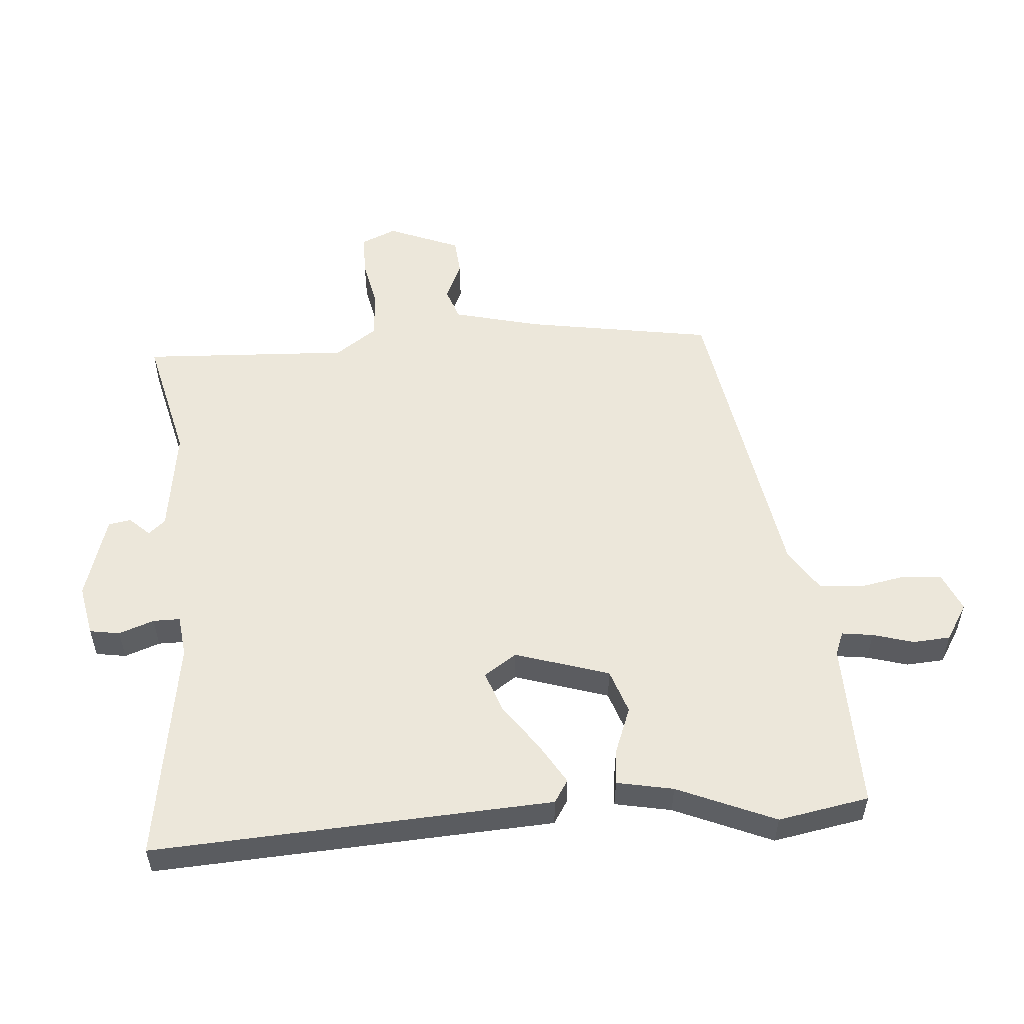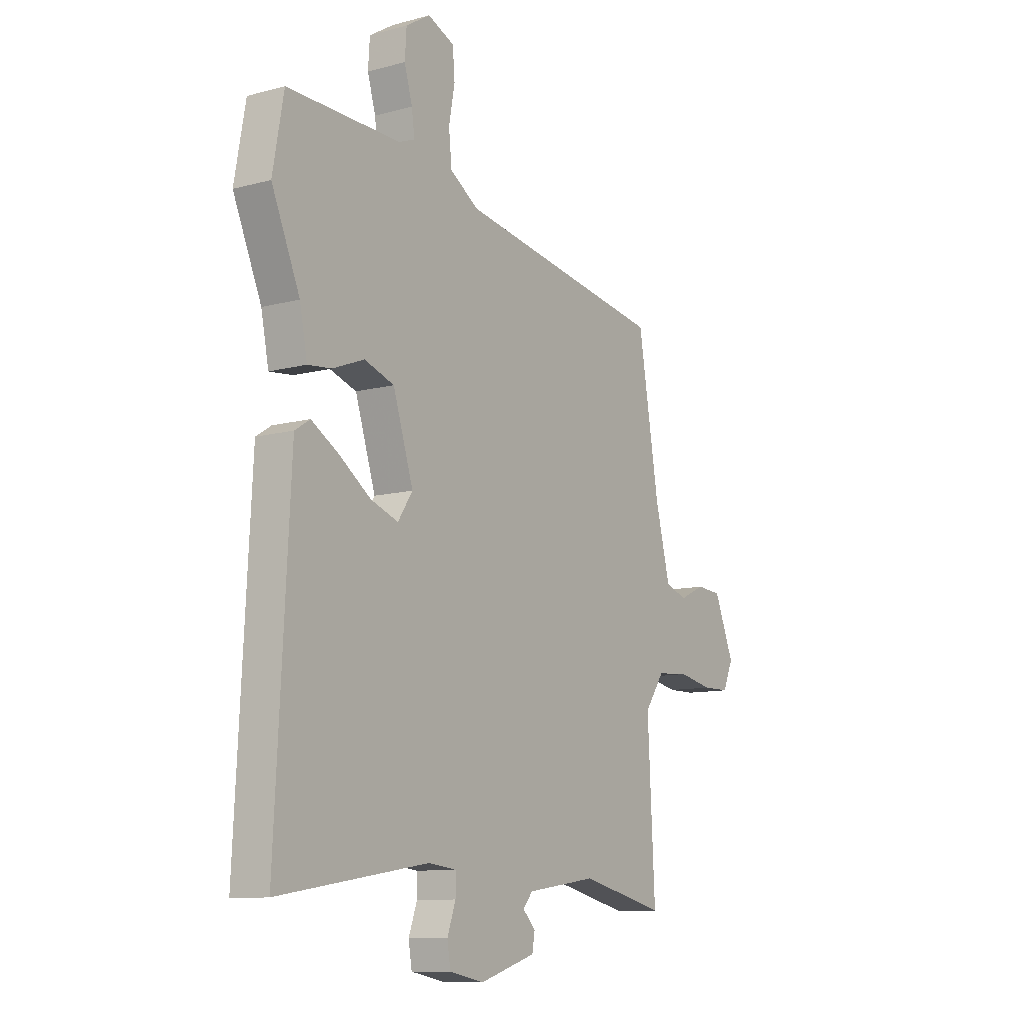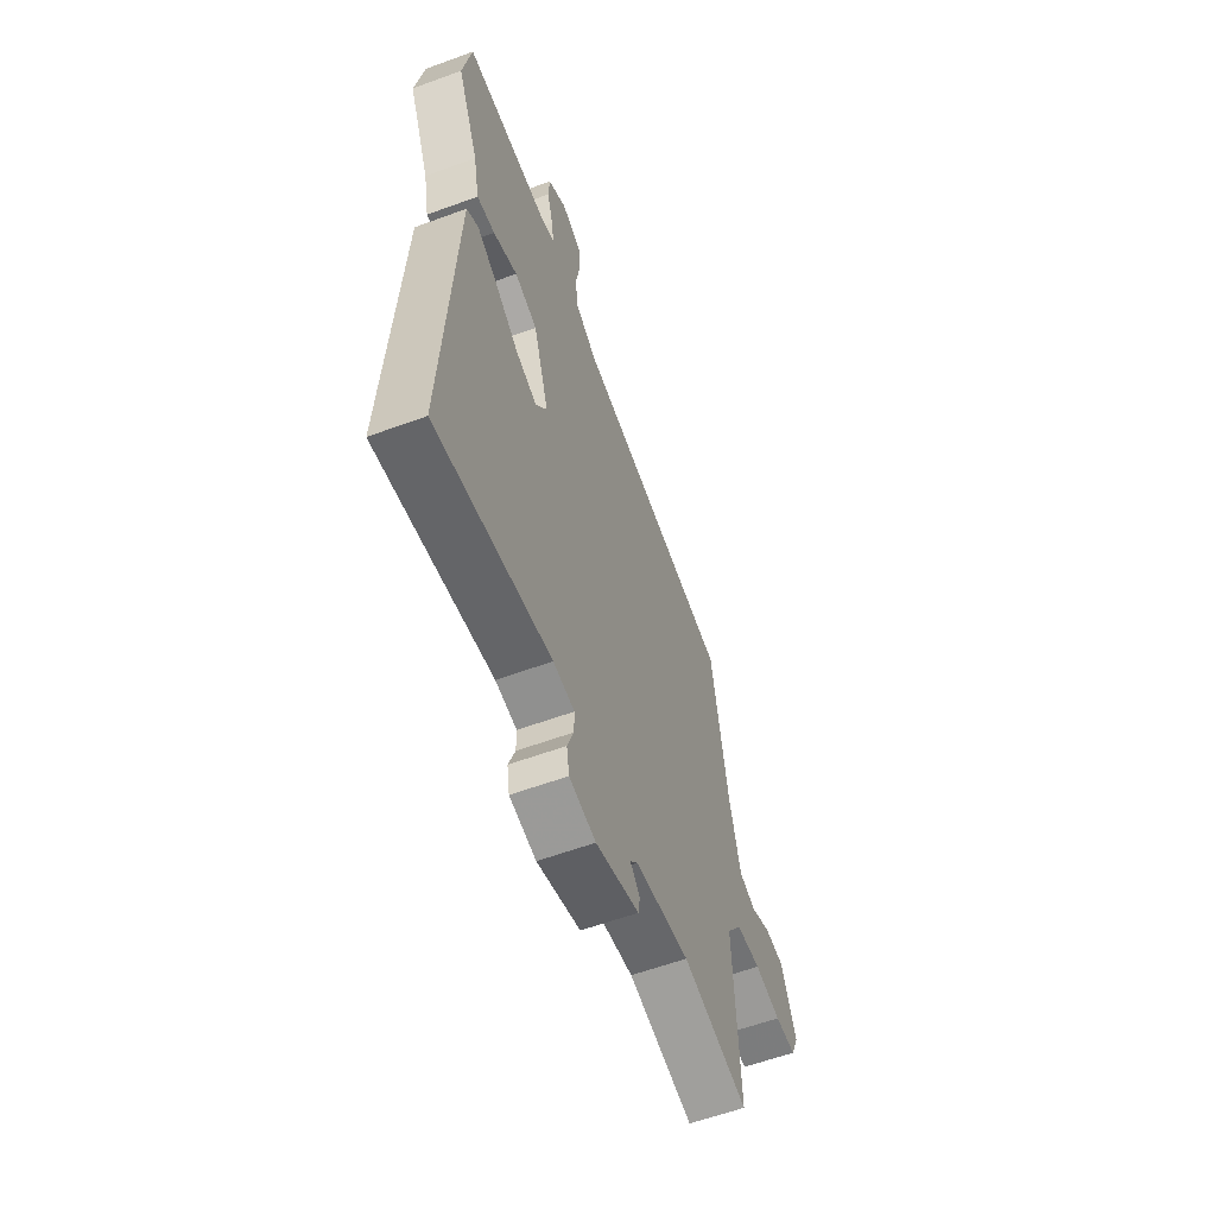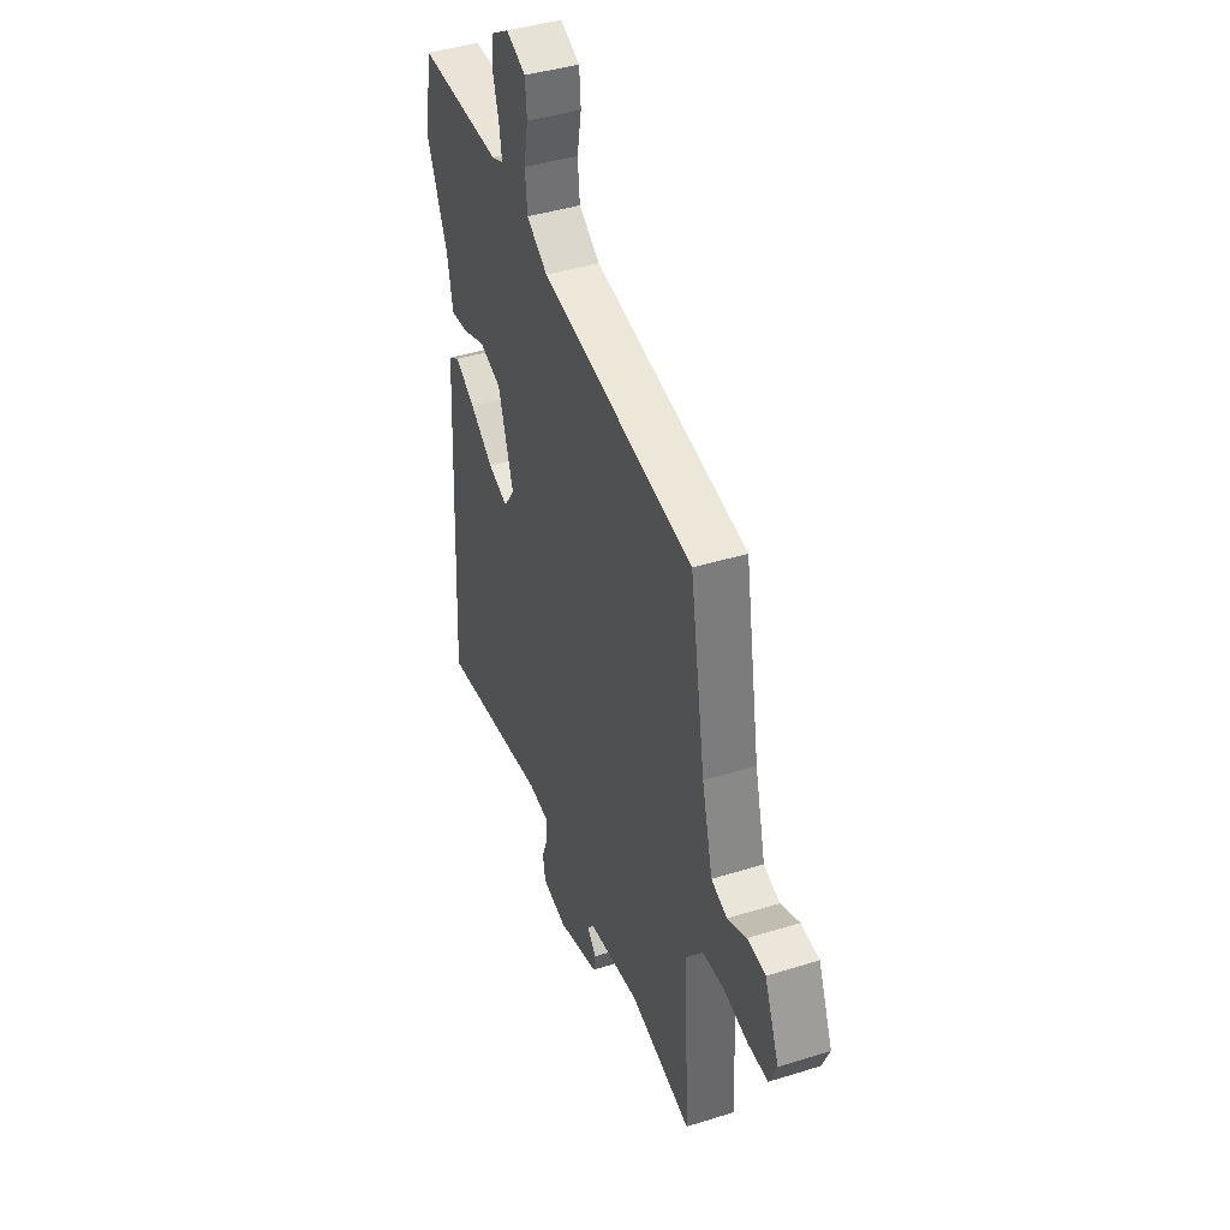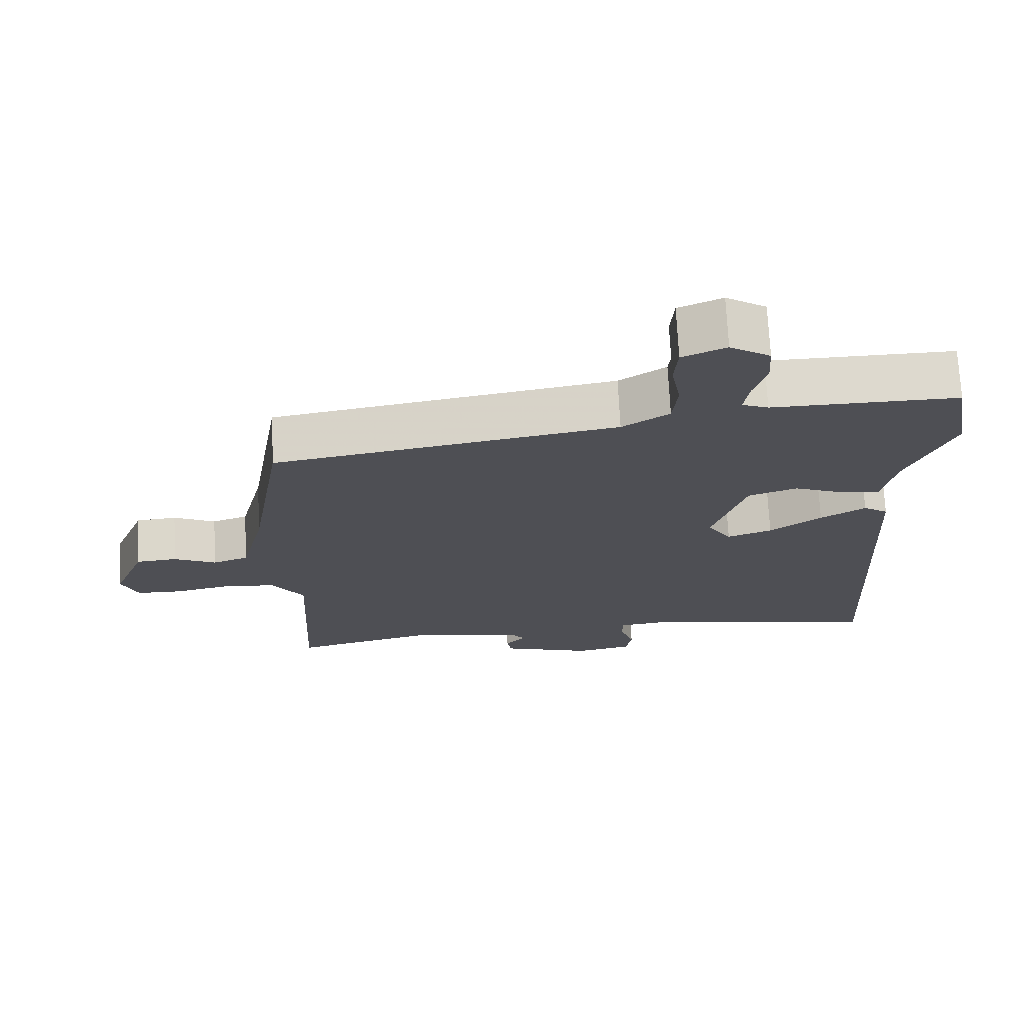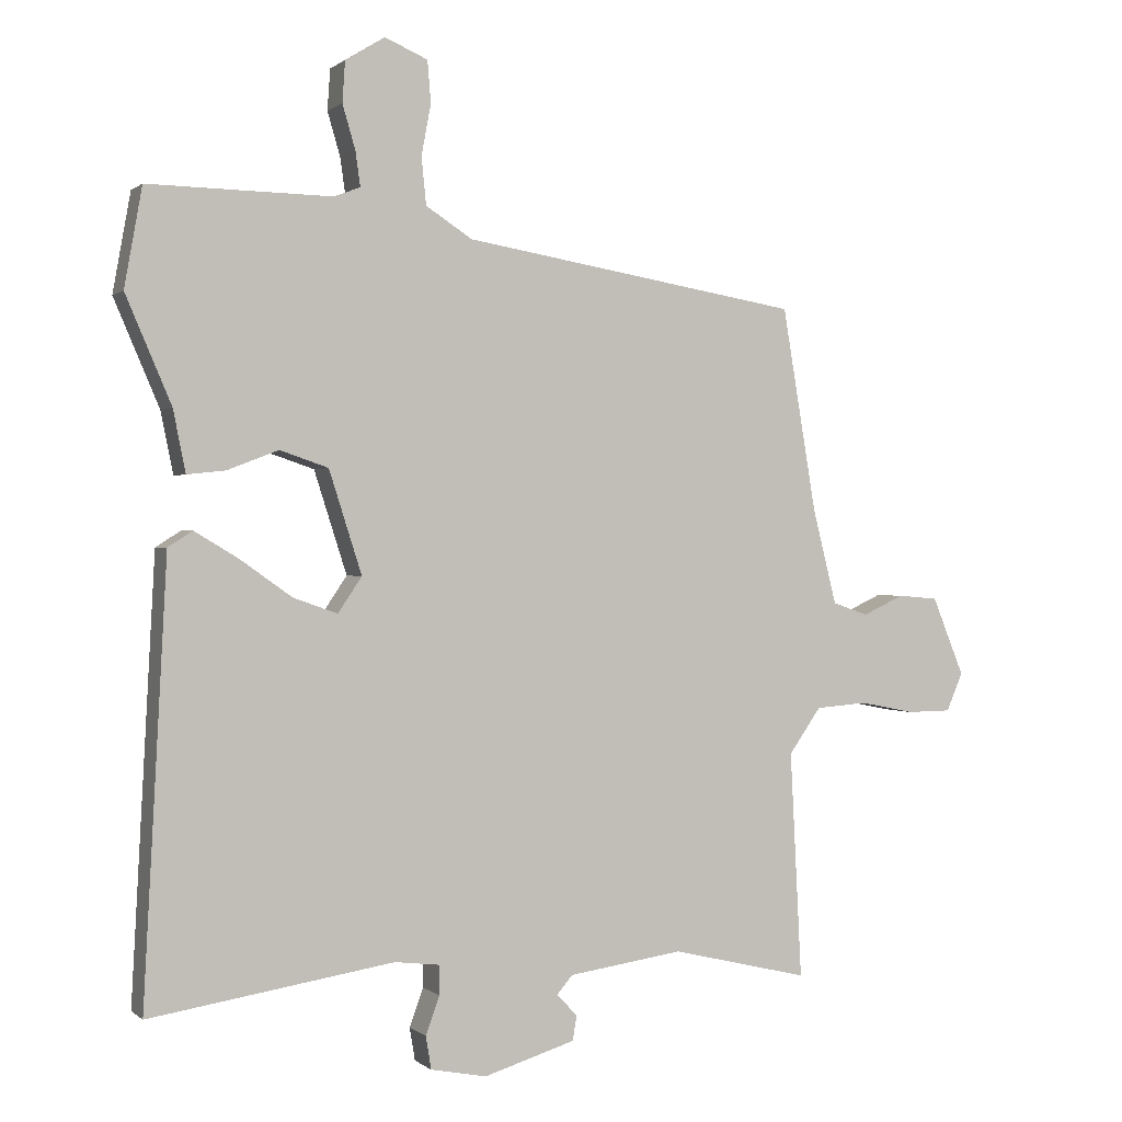
<metadata>
{"format":"obj","ext":"obj","renderer":"f3d","projection":"perspective","resolution":1024,"background":"white","views":[{"elev":54.0,"azim":-94.6,"up":"+Y"},{"elev":-10.5,"azim":-56.0,"up":"+Z"},{"elev":-59.5,"azim":-69.3,"up":"+Z"},{"elev":41.9,"azim":69.4,"up":"+Z"},{"elev":71.4,"azim":177.2,"up":"+Z"},{"elev":0.4,"azim":-22.3,"up":"+Z"}]}
</metadata>
<code>
v 0.476 0.07 0.41
v 0.526 0.07 0.111
v 0.561 0.07 -0.028
v 0.613 0.07 -0.046
v 0.674 0.07 -0.018
v 0.733 0.07 -0.023
v 0.78 0.07 -0.138
v 0.756 0.07 -0.194
v 0.691 0.07 -0.195
v 0.61 0.07 -0.179
v 0.534 0.07 -0.185
v 0.487 0.07 -0.252
v 0.504 0.07 -0.584
v 0.302 0.07 -0.536
v 0.134 0.07 -0.56
v 0.111 0.07 -0.587
v 0.141 0.07 -0.619
v 0.135 0.07 -0.655
v 0.001 0.07 -0.696
v -0.081 0.07 -0.68
v -0.089 0.07 -0.632
v -0.069 0.07 -0.576
v -0.069 0.07 -0.533
v -0.135 0.07 -0.525
v -0.493 0.07 -0.581
v -0.459 0.07 0.056
v -0.423 0.07 0.079
v -0.358 0.07 0.04
v -0.283 0.07 -0.013
v -0.218 0.07 -0.036
v -0.183 0.07 0.016
v -0.231 0.07 0.166
v -0.302 0.07 0.19
v -0.377 0.07 0.161
v -0.433 0.07 0.155
v -0.451 0.07 0.245
v -0.518 0.07 0.401
v -0.492 0.07 0.546
v -0.223 0.07 0.542
v -0.185 0.07 0.557
v -0.192 0.07 0.607
v -0.211 0.07 0.672
v -0.207 0.07 0.732
v -0.149 0.07 0.768
v -0.086 0.07 0.741
v -0.081 0.07 0.68
v -0.095 0.07 0.605
v -0.088 0.07 0.536
v -0.02 0.07 0.492
v 0.476 0 0.41
v 0.526 0 0.111
v 0.561 0 -0.028
v 0.613 0 -0.046
v 0.674 0 -0.018
v 0.733 0 -0.023
v 0.78 0 -0.138
v 0.756 0 -0.194
v 0.691 0 -0.195
v 0.61 0 -0.179
v 0.534 0 -0.185
v 0.487 0 -0.252
v 0.504 0 -0.584
v 0.302 0 -0.536
v 0.134 0 -0.56
v 0.111 0 -0.587
v 0.141 0 -0.619
v 0.135 0 -0.655
v 0.001 0 -0.696
v -0.081 0 -0.68
v -0.089 0 -0.632
v -0.069 0 -0.576
v -0.069 0 -0.533
v -0.135 0 -0.525
v -0.493 0 -0.581
v -0.459 0 0.056
v -0.423 0 0.079
v -0.358 0 0.04
v -0.283 0 -0.013
v -0.218 0 -0.036
v -0.183 0 0.016
v -0.231 0 0.166
v -0.302 0 0.19
v -0.377 0 0.161
v -0.433 0 0.155
v -0.451 0 0.245
v -0.518 0 0.401
v -0.492 0 0.546
v -0.223 0 0.542
v -0.185 0 0.557
v -0.192 0 0.607
v -0.211 0 0.672
v -0.207 0 0.732
v -0.149 0 0.768
v -0.086 0 0.741
v -0.081 0 0.68
v -0.095 0 0.605
v -0.088 0 0.536
v -0.02 0 0.492
f 44 45 46 47
f 44 47 48
f 41 42 43 44
f 40 41 44 48
f 39 40 48 49
f 36 37 38 39
f 33 34 35 36
f 32 33 36 39
f 31 32 39 49
f 26 27 28 29
f 24 25 26 29
f 23 24 29 30
f 19 20 21 22
f 19 22 23
f 16 17 18 19
f 15 16 19 23
f 14 15 23 30
f 12 13 14 30
f 7 8 9 10
f 7 10 11
f 4 5 6 7
f 3 4 7 11
f 2 3 11 12
f 31 49 1 2
f 2 12 30 31
f 96 95 94 93
f 97 96 93
f 93 92 91 90
f 97 93 90 89
f 98 97 89 88
f 88 87 86 85
f 85 84 83 82
f 88 85 82 81
f 98 88 81 80
f 78 77 76 75
f 78 75 74 73
f 79 78 73 72
f 71 70 69 68
f 72 71 68
f 68 67 66 65
f 72 68 65 64
f 79 72 64 63
f 79 63 62 61
f 59 58 57 56
f 60 59 56
f 56 55 54 53
f 60 56 53 52
f 61 60 52 51
f 51 50 98 80
f 80 79 61 51
f 1 50 51 2
f 2 51 52 3
f 3 52 53 4
f 4 53 54 5
f 5 54 55 6
f 6 55 56 7
f 7 56 57 8
f 8 57 58 9
f 9 58 59 10
f 10 59 60 11
f 11 60 61 12
f 12 61 62 13
f 13 62 63 14
f 14 63 64 15
f 15 64 65 16
f 16 65 66 17
f 17 66 67 18
f 18 67 68 19
f 19 68 69 20
f 20 69 70 21
f 21 70 71 22
f 22 71 72 23
f 23 72 73 24
f 24 73 74 25
f 25 74 75 26
f 26 75 76 27
f 27 76 77 28
f 28 77 78 29
f 29 78 79 30
f 30 79 80 31
f 31 80 81 32
f 32 81 82 33
f 33 82 83 34
f 34 83 84 35
f 35 84 85 36
f 36 85 86 37
f 37 86 87 38
f 38 87 88 39
f 39 88 89 40
f 40 89 90 41
f 41 90 91 42
f 42 91 92 43
f 43 92 93 44
f 44 93 94 45
f 45 94 95 46
f 46 95 96 47
f 47 96 97 48
f 48 97 98 49
f 49 98 50 1

</code>
